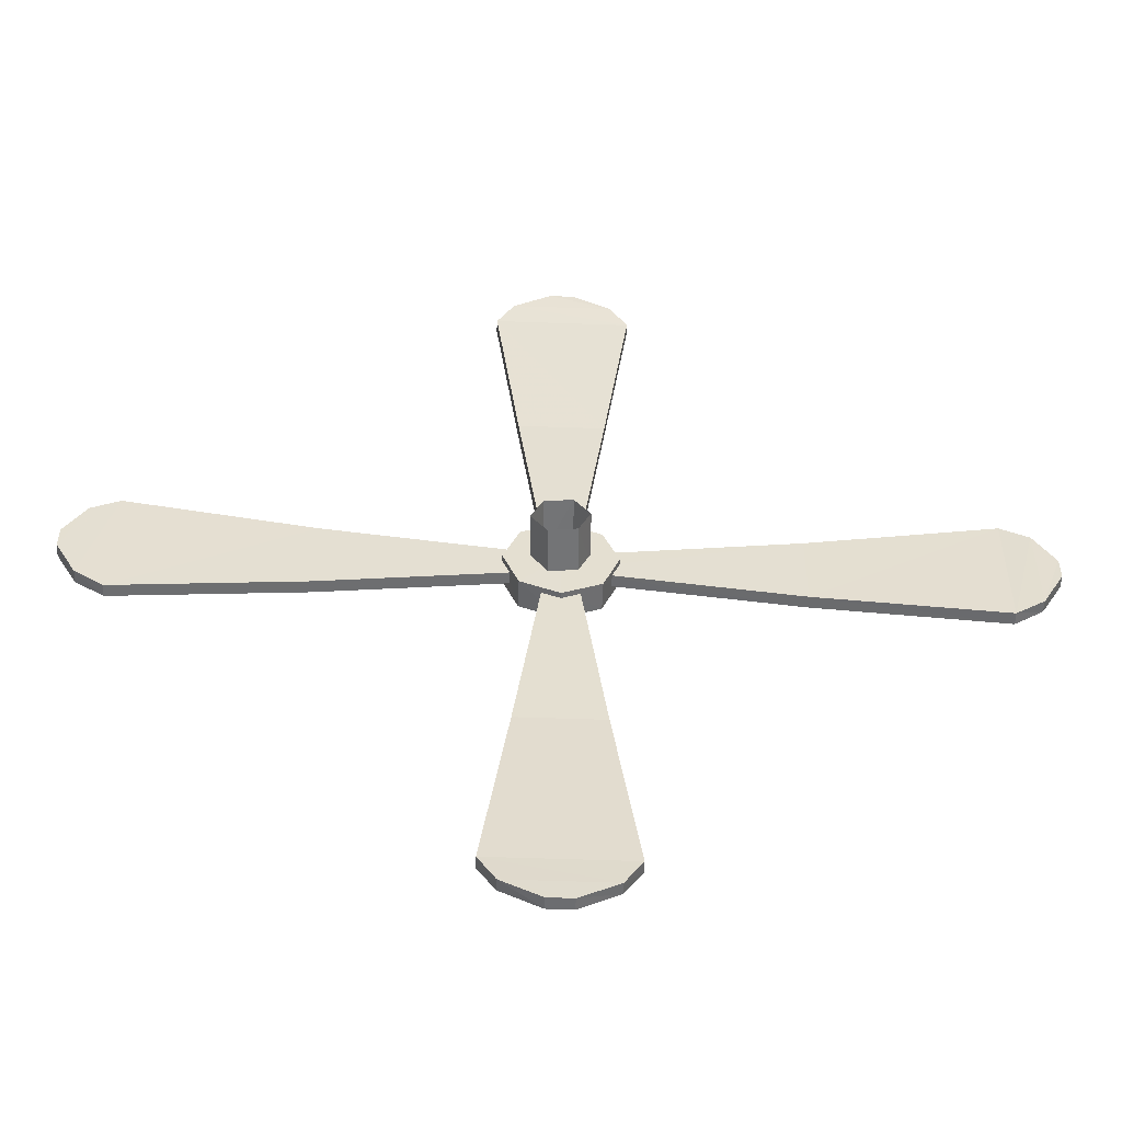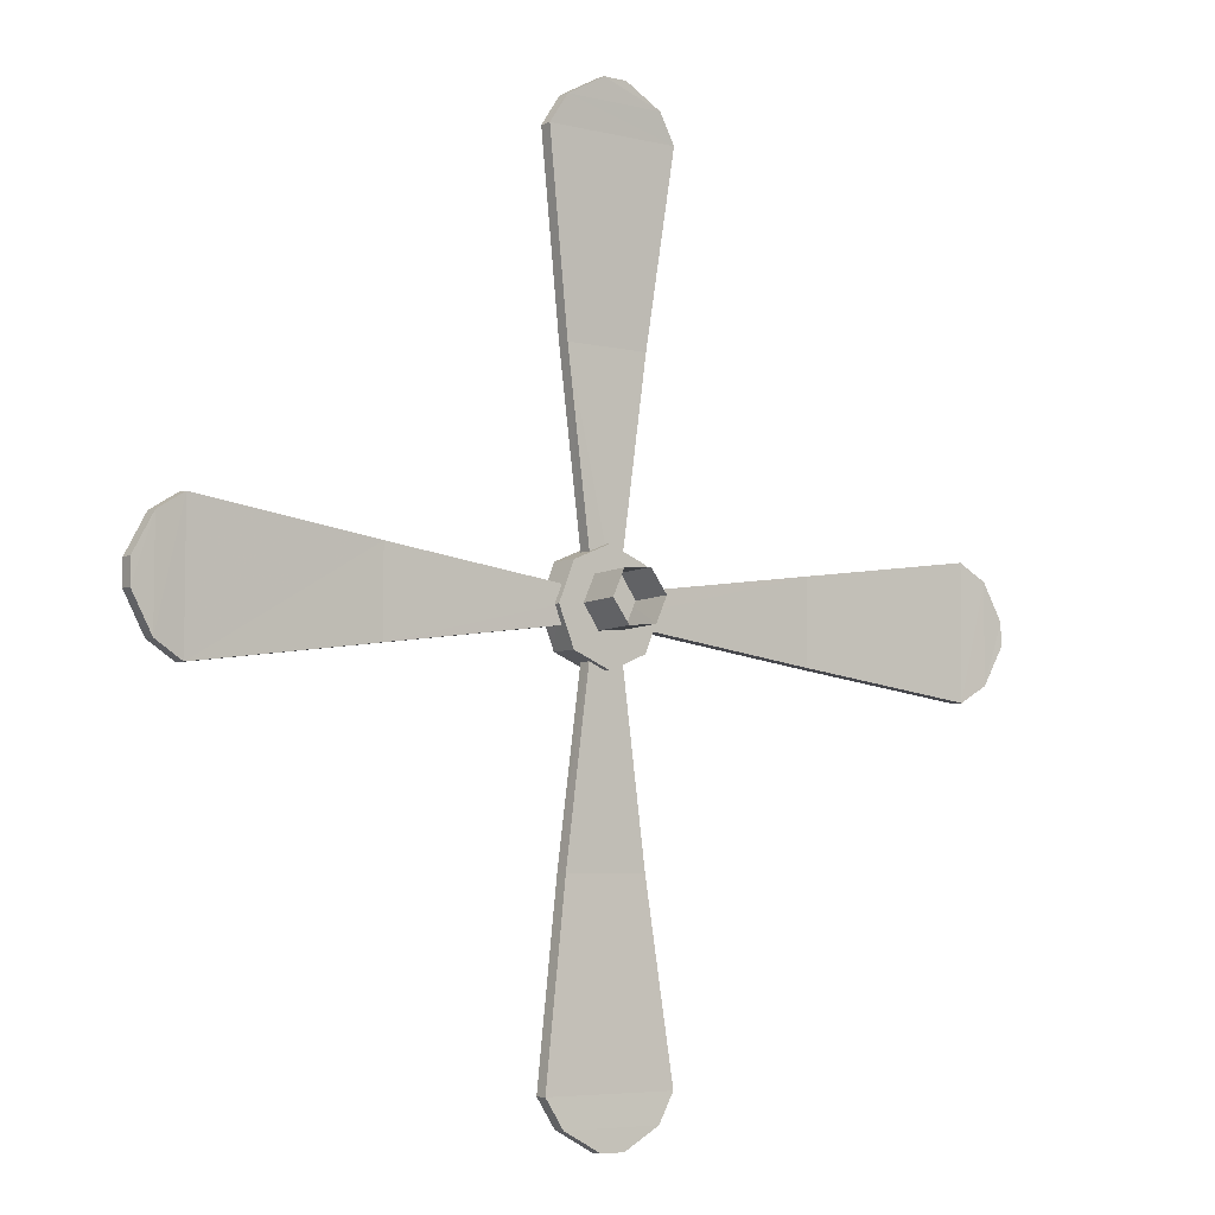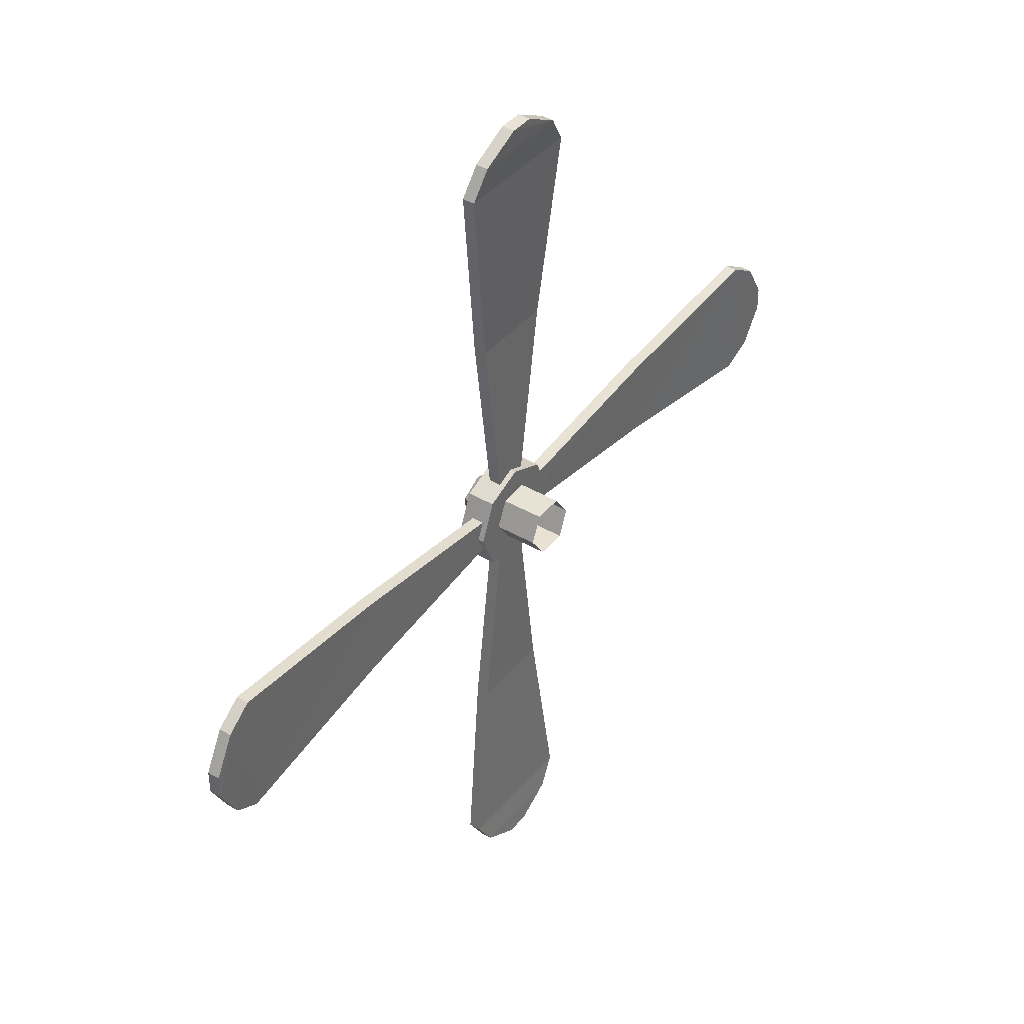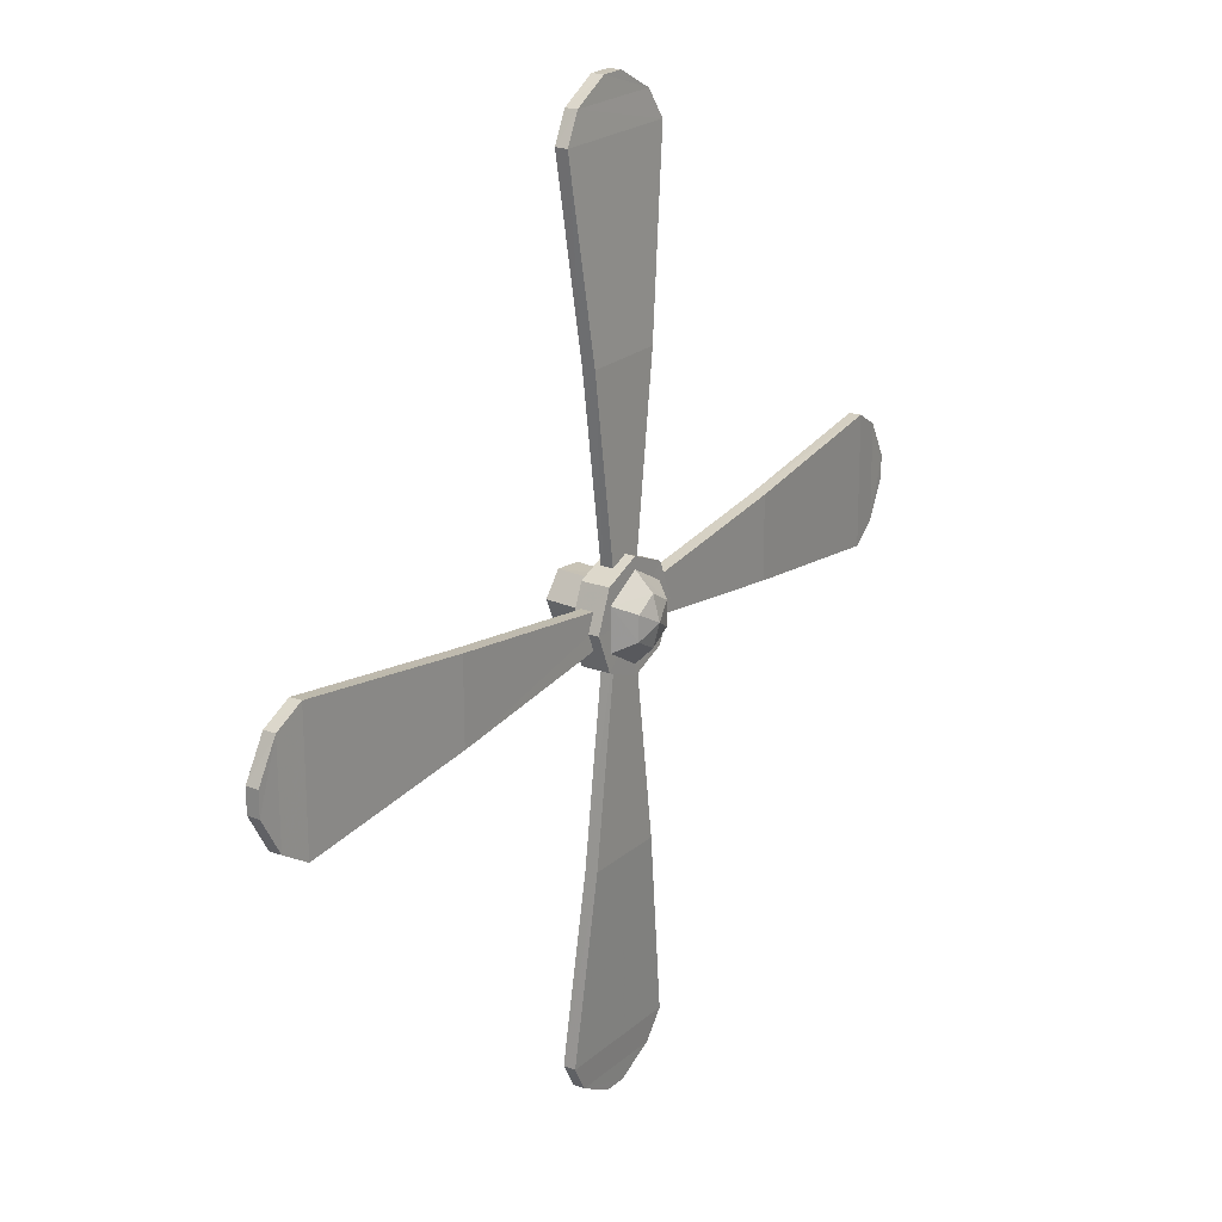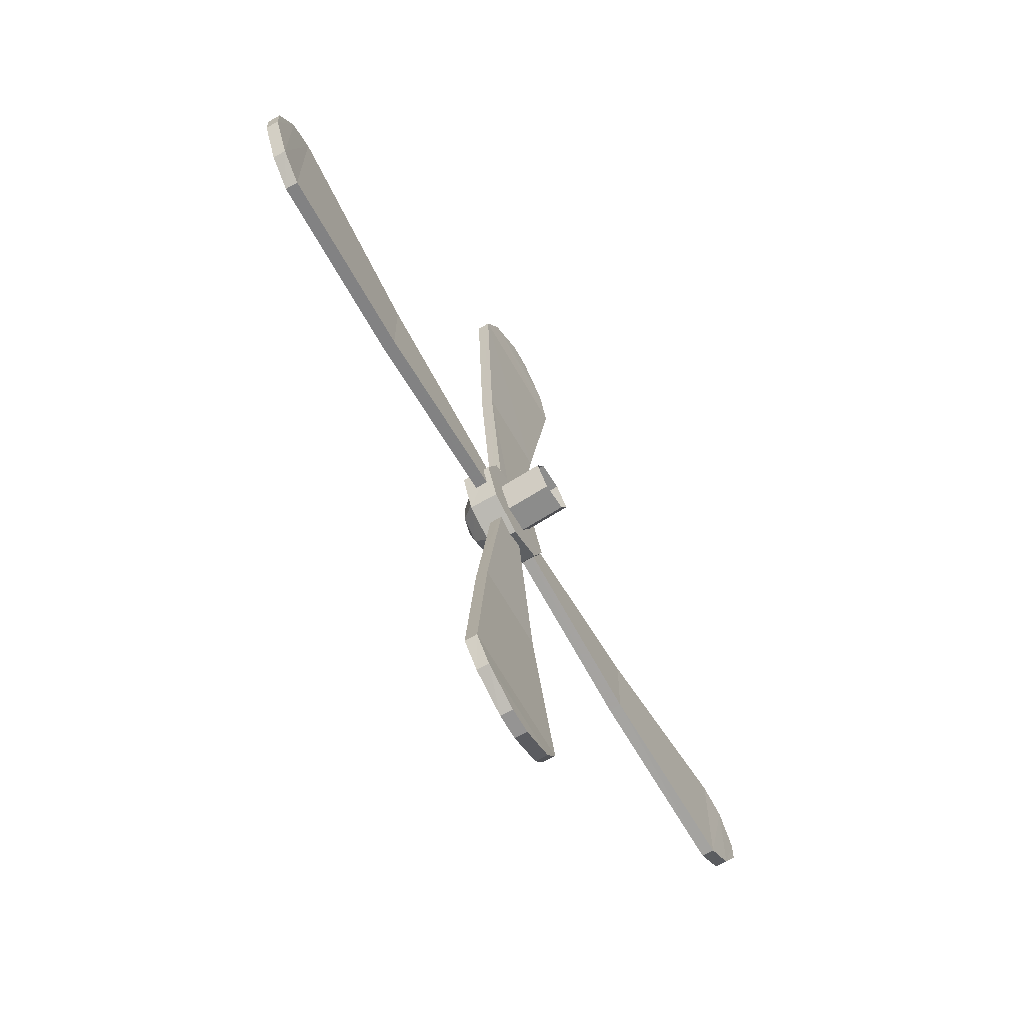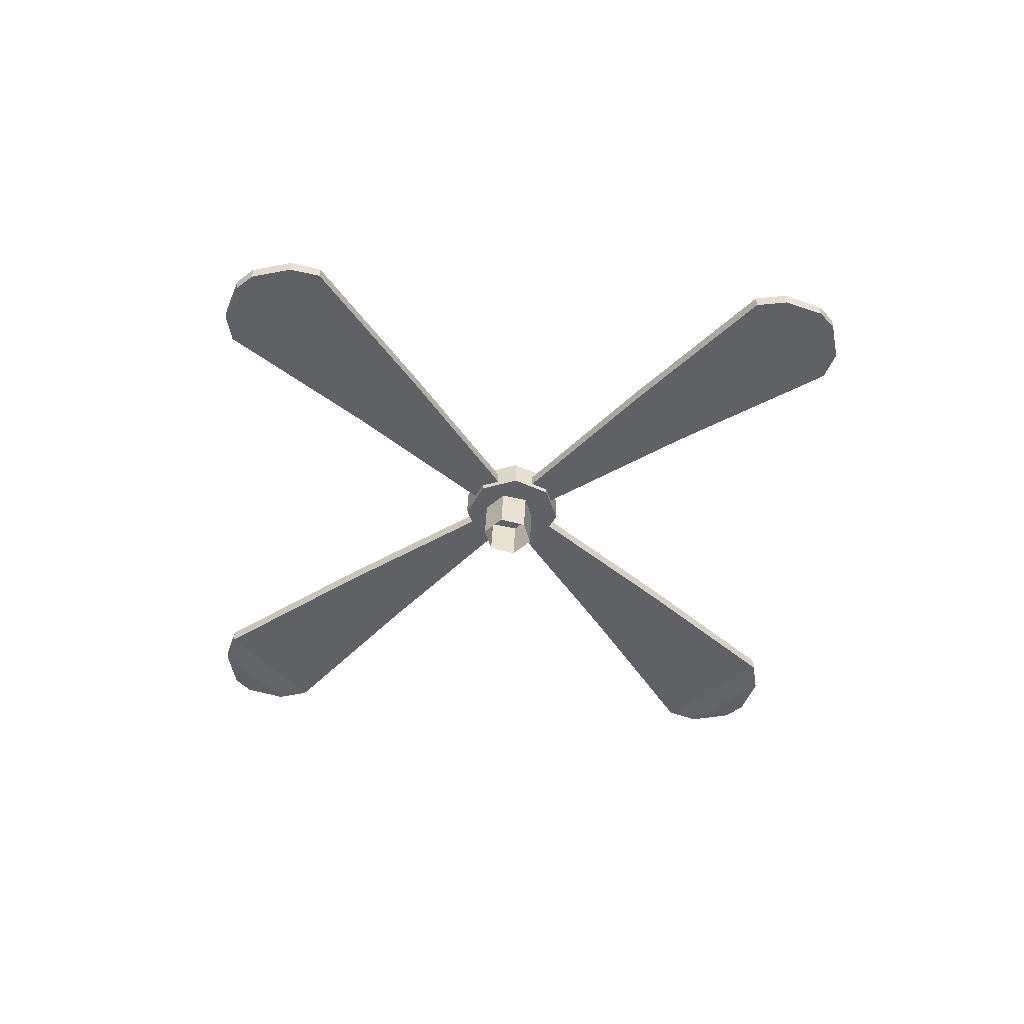
<metadata>
{"format":"obj","ext":"obj","renderer":"f3d","projection":"perspective","resolution":1024,"background":"white","views":[{"elev":-53.7,"azim":-2.0,"up":"+Z"},{"elev":-5.3,"azim":-37.4,"up":"+Z"},{"elev":40.6,"azim":-54.2,"up":"+Z"},{"elev":21.4,"azim":124.2,"up":"+Z"},{"elev":-66.9,"azim":-60.1,"up":"+Z"},{"elev":-47.8,"azim":40.2,"up":"+Y"}]}
</metadata>
<code>
o BodyHeli
v 0.6459 -0.1411 0.6422
v 0.000467 -0.1443 0.9103
v 3.3e-05 -0.1444 5.9e-05
v -0.6432 -0.1455 0.6444
v -0.9091 -0.1466 0.001749
v -0.6458 -0.1476 -0.6422
v -0.000402 -0.1445 -0.9103
v 0.6433 -0.1432 -0.6444
v 0.9093 -0.1422 -0.001634
v 0.006891 -0.04558 0.1893
v 0.0048 -0.04675 -0.1918
v 3.803 -0.05156 0.6844
v 3.8 -0.04474 -0.6998
v 6.915 -0.1624 1.085
v 6.909 -0.1593 -1.121
v 7.384 -0.2009 0.8054
v 7.382 -0.1939 -0.8409
v 7.734 -0.2136 0.1841
v 7.735 -0.2155 -0.217
v 0.1973 -0.04579 -0.00904
v -0.1963 -0.04618 -0.008218
v 0.7004 -0.05011 -3.781
v -0.7137 -0.05193 -3.778
v 1.122 -0.1611 -6.872
v -1.146 -0.1655 -6.868
v 0.8311 -0.1974 -7.342
v -0.8583 -0.2014 -7.339
v 0.1935 -0.2186 -7.686
v -0.2176 -0.2202 -7.685
v -0.000765 0.3282 0.9132
v 0.6446 0.3314 0.645
v -0.001211 0.3289 -0.001943
v 0.9119 0.334 -0.003165
v 0.643 0.3368 -0.6453
v -0.004628 0.3327 -0.9117
v -0.6461 0.3324 -0.6431
v -0.9133 0.3306 0.000379
v -0.6444 0.327 0.6472
v -0.006339 0.1629 -0.1923
v -0.005052 -0.04202 -0.1911
v -3.802 -0.06763 -0.6864
v -3.799 0.1404 -0.6871
v -6.913 -0.1918 -1.095
v -6.915 0.01316 -1.097
v -7.383 -0.2348 -0.8144
v -7.387 -0.02672 -0.8102
v -7.733 -0.2545 -0.1885
v -7.734 -0.04942 -0.1897
v -7.733 -0.2526 0.2125
v -7.735 -0.04755 0.2114
v -7.379 -0.2351 0.833
v -7.38 -0.03084 0.8366
v -6.911 -0.198 1.11
v -6.913 0.006229 1.114
v -3.798 -0.06773 0.6988
v -3.799 0.1374 0.6976
v -0.00677 -0.04373 0.1896
v -0.008058 0.1612 0.1884
v -0.1963 -0.04774 0.001355
v 0.1943 -0.04352 0.001165
v -0.7022 -0.06375 3.77
v 0.7188 -0.06276 3.767
v -1.12 -0.194 6.866
v 1.147 -0.1895 6.862
v -0.8286 -0.2308 7.33
v 0.8571 -0.2298 7.326
v -0.1894 -0.2525 7.676
v 0.2187 -0.2471 7.676
v -0.003498 0.3329 -0.7187
v -0.6186 0.3315 -0.3564
v -0.005706 0.6361 -0.412
v 0.3577 0.635 -0.2053
v -0.00279 0.7449 0.001501
v 0.3569 0.6354 0.2055
v -0.00046 0.6352 0.414
v 0.621 0.3352 0.3588
v 0.002061 0.3317 0.7159
v -0.3609 0.6324 0.2066
v -0.3601 0.6321 -0.2041
v -0.6193 0.3314 0.361
v 7.733 -0.008607 0.1829
v 7.733 -0.01054 -0.2181
v 7.387 0.006236 0.8094
v 7.38 0.01043 -0.8373
v 6.914 0.04175 1.088
v 6.912 0.04876 -1.122
v 3.799 0.1572 0.6837
v 3.798 0.1602 -0.7009
v 0.005621 0.1595 0.1881
v 0.007341 0.1612 -0.1926
v 0.1922 -0.01363 -7.687
v -0.2189 -0.01512 -7.686
v 0.8299 0.006819 -7.339
v -0.8596 0.002909 -7.335
v 1.121 0.04389 -6.873
v -1.147 0.03948 -6.869
v 0.703 0.1579 -3.781
v -0.715 0.1532 -3.779
v 0.193 0.1623 -0.004811
v -0.1937 0.1609 -0.004163
v -0.8583 -0.2014 -7.339
v 0.6178 0.3325 -0.359
v 0.03832 -0.5105 0.09361
v -0.1967 0.1632 0.006041
v -0.7034 0.1405 3.773
v -1.121 0.01102 6.865
v -0.8298 -0.02645 7.333
v -0.1898 -0.04159 7.681
v 0.2175 -0.04291 7.679
v 0.8597 -0.02254 7.33
v 1.146 0.01549 6.861
v 0.7146 0.1452 3.771
v 0.1969 0.1637 0.005232
v -6.913 0.006245 1.114
v -0.00626 0.163 -0.1923
v -0.2976 -0.8613 0.4875
v -0.2707 0.07591 0.4521
v -0.4691 0.07287 0.02659
v -0.4999 -0.8673 0.0615
v -0.2024 0.05044 -0.3586
v -0.2332 -0.8897 -0.3237
v 0.2665 0.03397 -0.3178
v 0.2358 -0.9061 -0.283
v 0.4659 0.04378 0.1088
v 0.435 -0.8956 0.1389
v 0.1992 0.06622 0.494
v 0.1684 -0.8731 0.524
f 1 2 3
f 3 2 4
f 3 4 5
f 3 5 6
f 3 6 7
f 3 7 8
f 3 8 9
f 3 9 1
f 10 11 12
f 12 11 13
f 12 13 14
f 14 13 15
f 14 15 16
f 16 15 17
f 16 17 18
f 18 17 19
f 20 21 22
f 22 21 23
f 22 23 24
f 24 23 25
f 24 25 26
f 26 25 27
f 26 27 28
f 28 27 29
f 30 31 32
f 32 31 33
f 32 33 34
f 32 34 35
f 32 35 36
f 32 36 37
f 32 37 38
f 32 38 30
f 39 40 41
f 39 41 42
f 42 41 43
f 42 43 44
f 44 43 45
f 44 45 46
f 46 45 47
f 46 47 48
f 48 47 49
f 48 49 50
f 50 49 51
f 50 51 52
f 52 51 53
f 52 53 54
f 54 53 55
f 54 55 56
f 56 55 57
f 56 57 58
f 59 60 61
f 61 60 62
f 61 62 63
f 63 62 64
f 63 64 65
f 65 64 66
f 65 66 67
f 67 66 68
f 40 57 41
f 41 57 55
f 41 55 43
f 43 55 53
f 43 53 45
f 45 53 51
f 45 51 47
f 47 51 49
f 30 2 1
f 30 1 31
f 31 1 9
f 31 9 33
f 33 9 8
f 33 8 34
f 34 8 7
f 34 7 35
f 35 7 6
f 35 6 36
f 36 6 5
f 36 5 37
f 37 5 4
f 37 4 38
f 38 4 2
f 38 2 30
f 69 70 71
f 69 71 72
f 72 71 73
f 72 73 74
f 74 73 75
f 74 75 76
f 76 75 77
f 77 75 78
f 78 75 73
f 78 73 79
f 79 73 71
f 79 71 70
f 79 70 78
f 78 70 80
f 78 80 77
f 81 82 83
f 83 82 84
f 83 84 85
f 85 84 86
f 85 86 87
f 87 86 88
f 87 88 89
f 89 88 90
f 91 92 93
f 93 92 94
f 93 94 95
f 95 94 96
f 95 96 97
f 97 96 98
f 97 98 99
f 99 98 100
f 99 20 22
f 99 22 97
f 97 22 24
f 97 24 95
f 95 24 26
f 95 26 93
f 93 26 28
f 93 28 91
f 91 28 29
f 91 29 92
f 92 29 101
f 92 101 94
f 94 101 25
f 94 25 96
f 96 25 23
f 96 23 98
f 98 23 21
f 98 21 100
f 89 10 12
f 89 12 87
f 87 12 14
f 87 14 85
f 85 14 16
f 85 16 83
f 83 16 18
f 83 18 81
f 81 18 19
f 81 19 82
f 82 19 17
f 82 17 84
f 84 17 15
f 84 15 86
f 86 15 13
f 86 13 88
f 88 13 11
f 88 11 90
f 102 69 72
f 102 72 76
f 76 72 74
f 104 59 61
f 104 61 105
f 105 61 63
f 105 63 106
f 106 63 65
f 106 65 107
f 107 65 67
f 107 67 108
f 108 67 68
f 108 68 109
f 109 68 66
f 109 66 110
f 110 66 64
f 110 64 111
f 111 64 62
f 111 62 112
f 112 62 60
f 112 60 113
f 108 109 107
f 107 109 110
f 107 110 106
f 106 110 111
f 106 111 105
f 105 111 112
f 105 112 104
f 104 112 113
f 48 50 46
f 46 50 52
f 46 52 44
f 44 52 114
f 44 114 42
f 42 114 56
f 42 56 115
f 115 56 58
f 116 117 118
f 116 118 119
f 119 118 120
f 119 120 121
f 121 120 122
f 121 122 123
f 123 122 124
f 123 124 125
f 125 124 126
f 125 126 127
f 127 126 117
f 127 117 116

</code>
